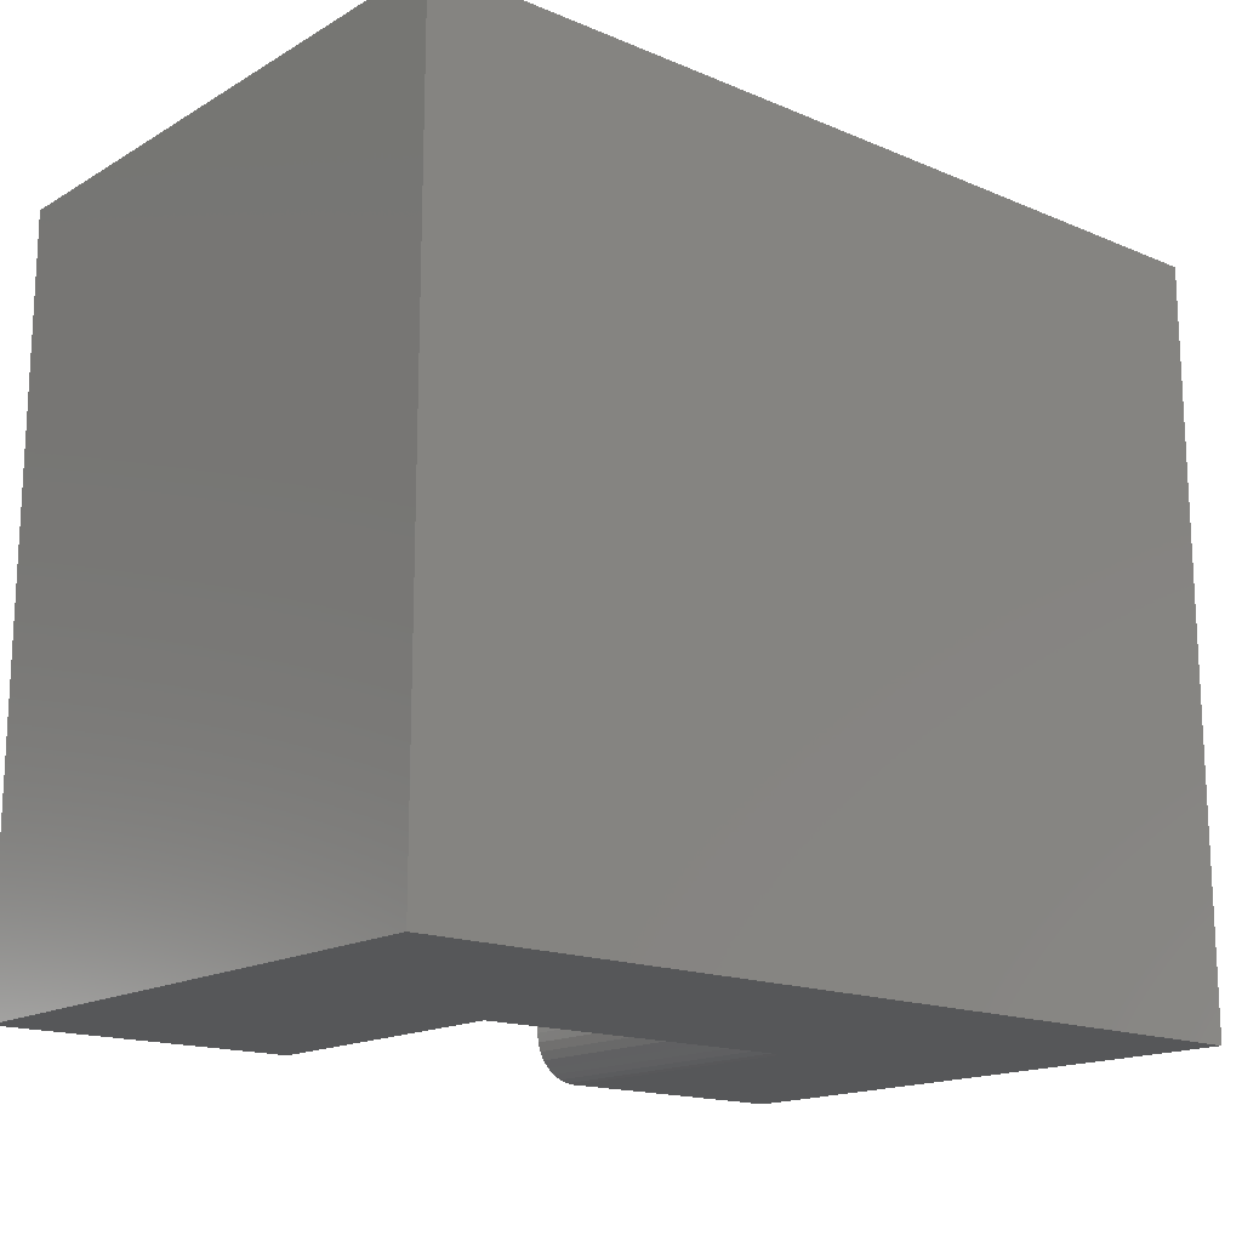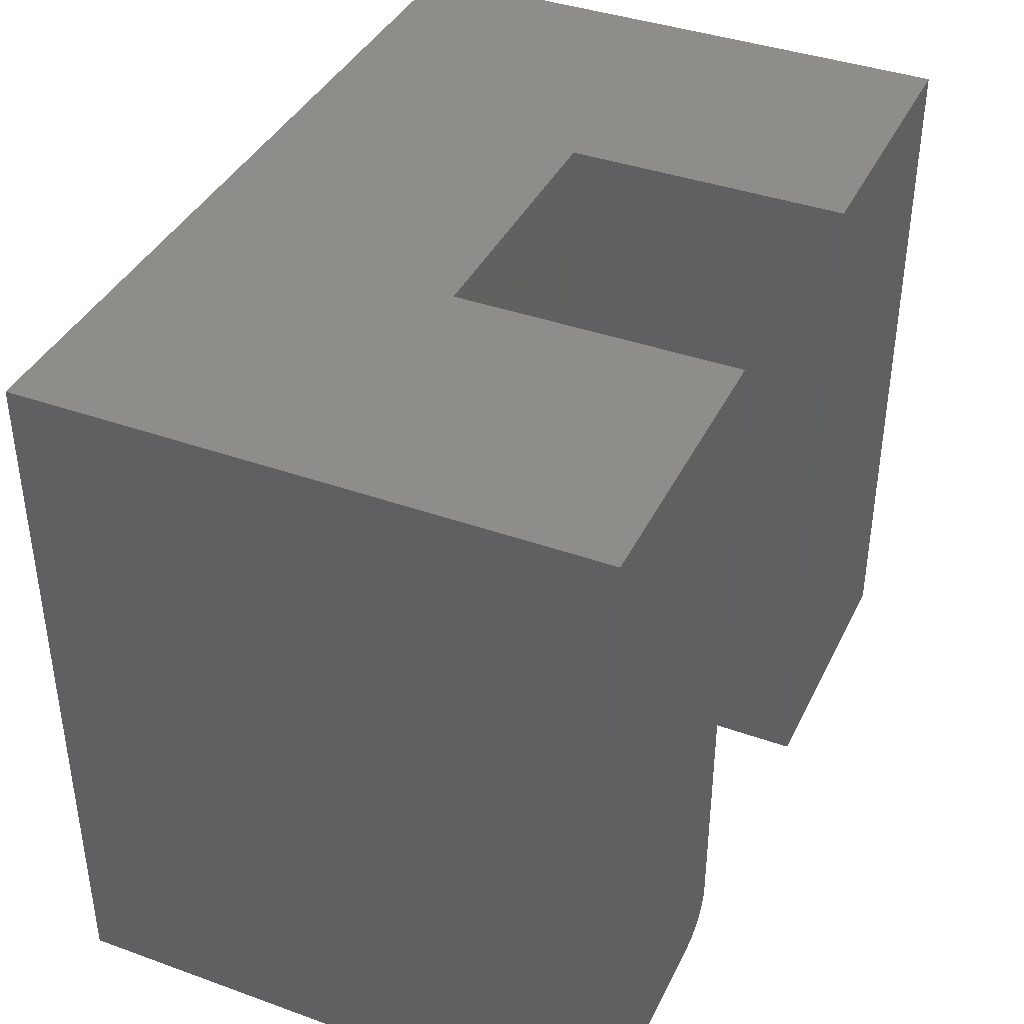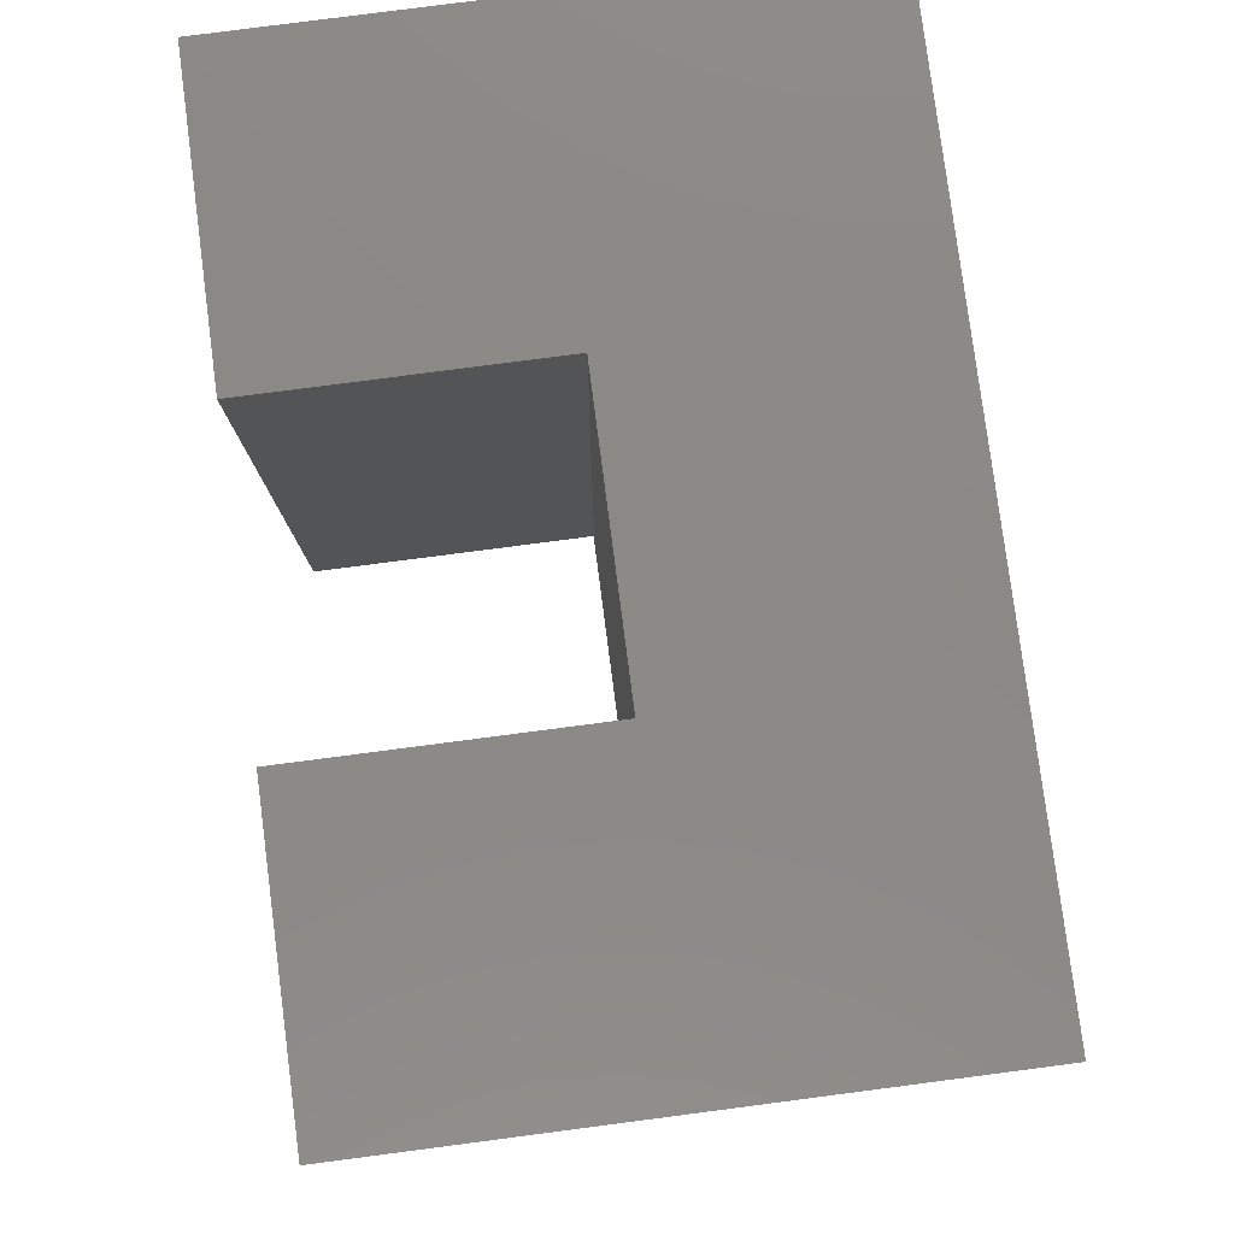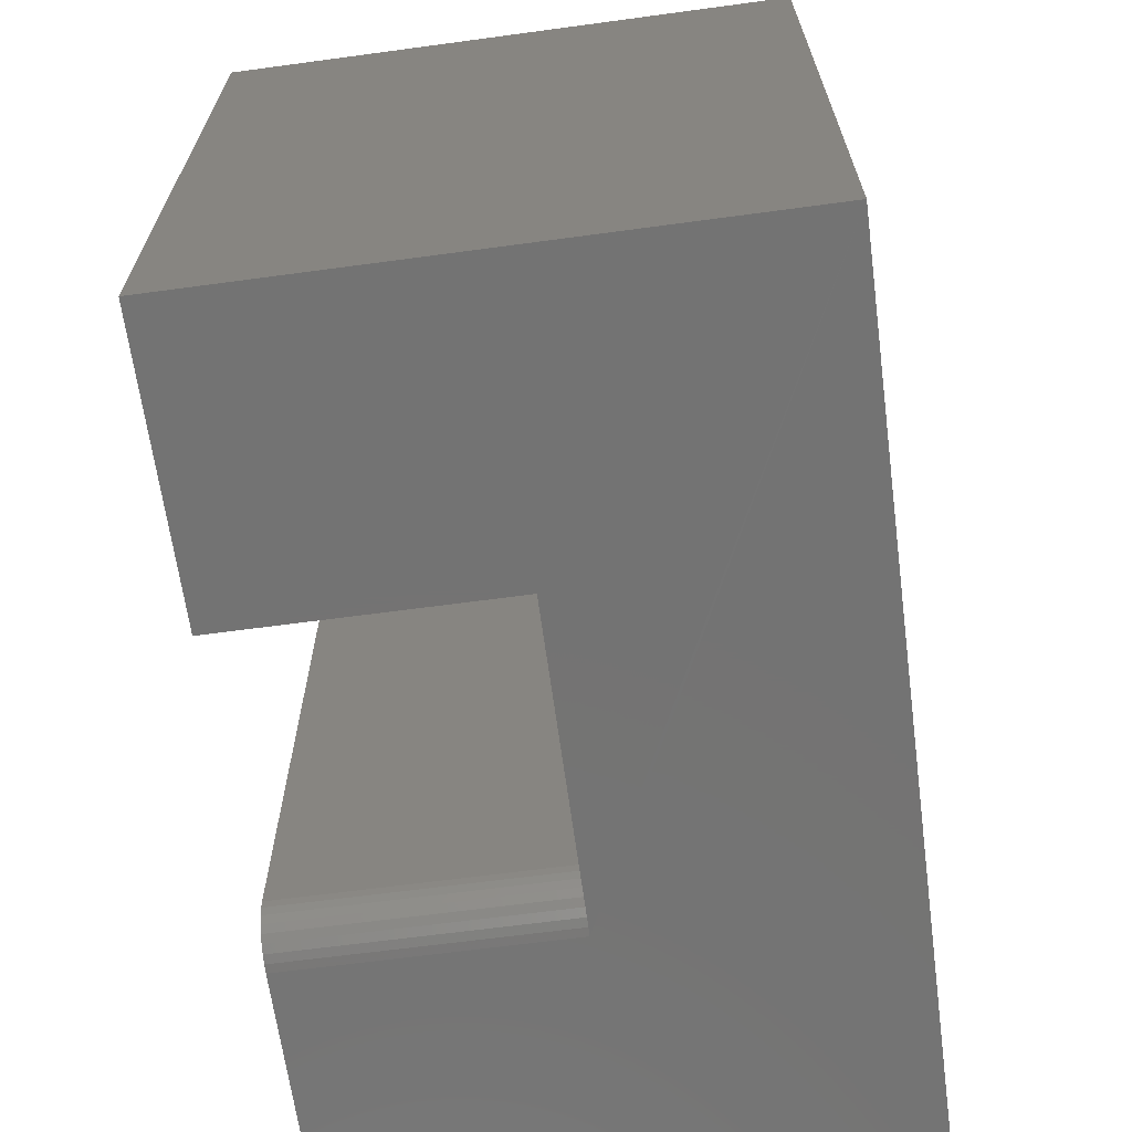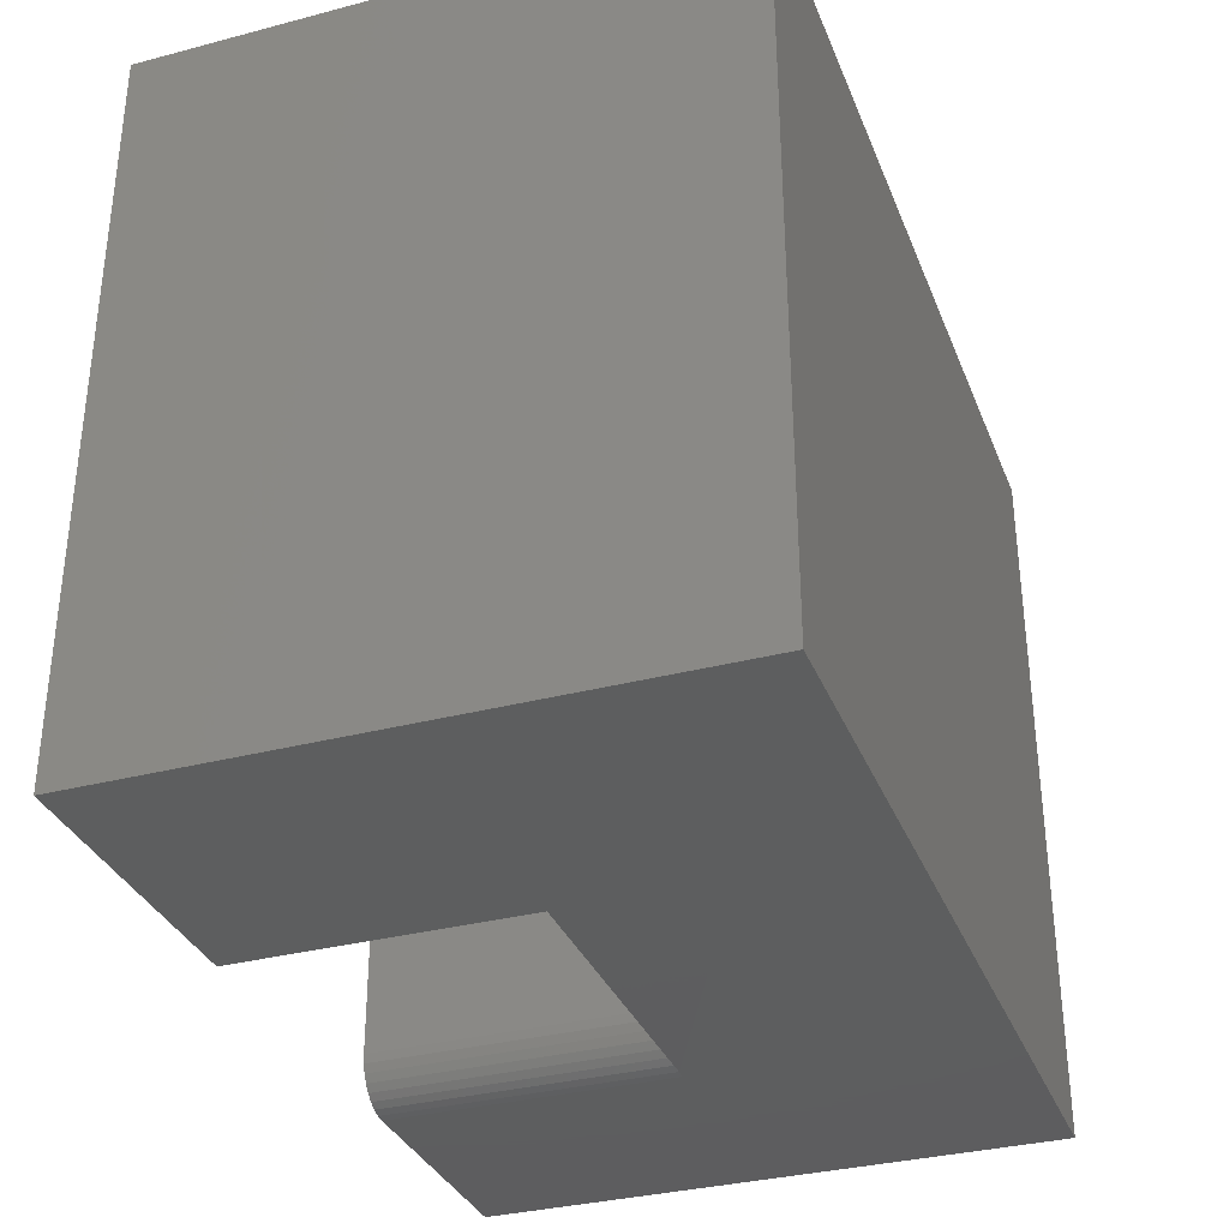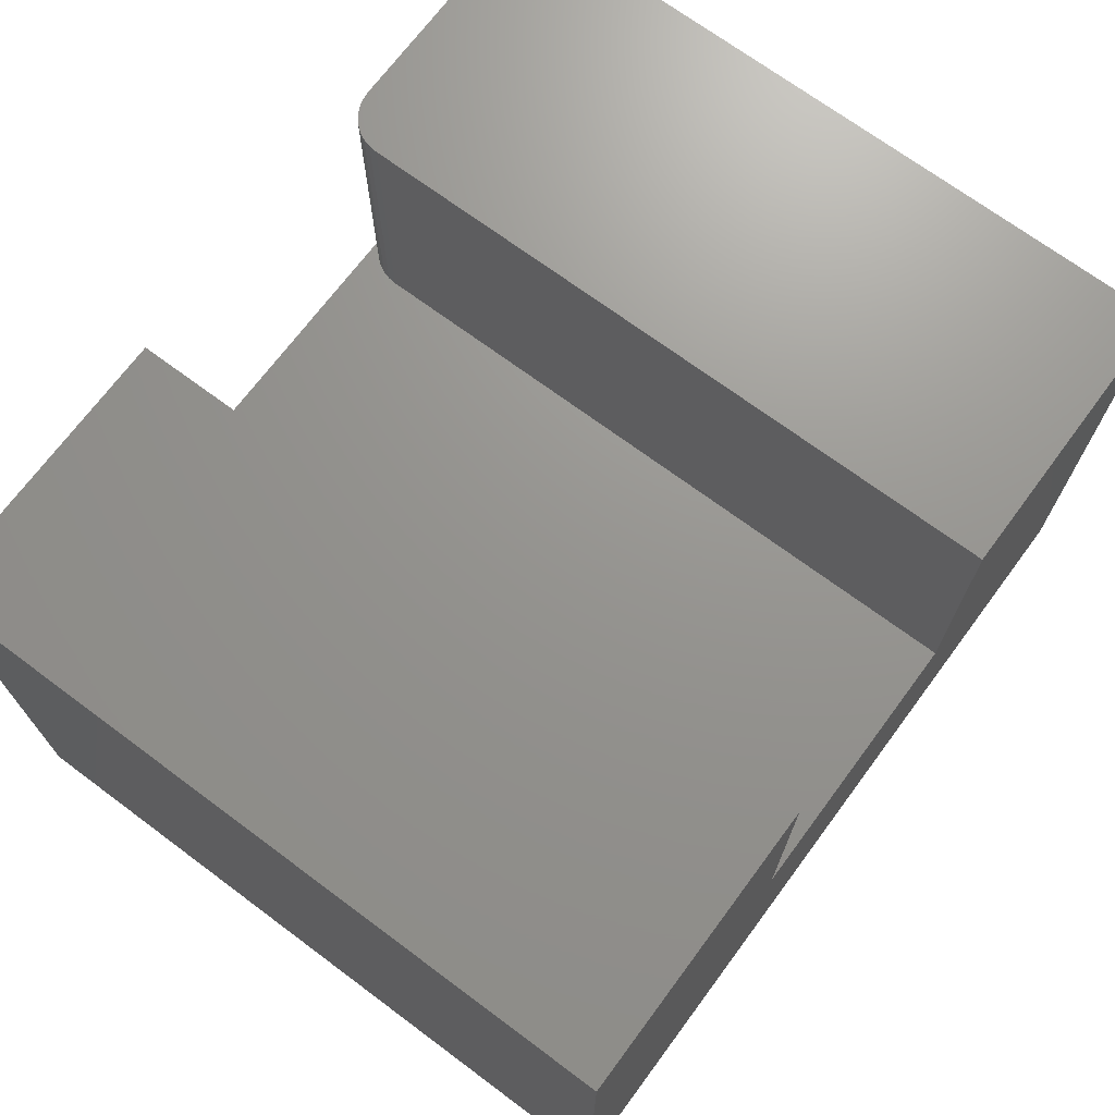
<metadata>
{"format":"stl","ext":"stl","renderer":"f3d","projection":"perspective","resolution":1024,"background":"white","views":[{"elev":-16.3,"azim":139.5,"up":"+Y"},{"elev":39.2,"azim":-65.9,"up":"+Y"},{"elev":79.9,"azim":82.6,"up":"+Y"},{"elev":-65.6,"azim":97.7,"up":"+Y"},{"elev":-33.5,"azim":109.7,"up":"+Y"},{"elev":70.8,"azim":126.6,"up":"+Z"}]}
</metadata>
<code>
# stl→obj: 32 verts, 60 faces
v 0.1739 6.615e-17 0.2989
v 0.1739 4.987e-17 0.005757
v 0.1739 -0.75 0.2989
v 0.1739 -0.75 0.005757
v 0.4766 -0.75 -0.2969
v 0.4766 -0.75 0.2989
v -0.157 -0.7491 0.005757
v -0.1661 -0.75 0.005757
v -0.4219 -0.75 -0.2969
v -0.4219 -0.75 0.2989
v -0.1661 -0.75 0.2989
v -0.133 -0.7363 0.2989
v -0.1482 -0.7464 0.2989
v -0.1401 -0.7421 0.2989
v -0.4219 3.307e-17 0.2989
v -0.157 -0.7491 0.2989
v -0.1192 4.987e-17 0.2989
v -0.1271 -0.7292 0.2989
v -0.1228 -0.7211 0.2989
v -0.1201 -0.7123 0.2989
v -0.1192 -0.7031 0.2989
v -0.1192 3.36e-17 0.005757
v -0.1192 -0.7031 0.005757
v -0.1201 -0.7123 0.005757
v -0.1228 -0.7211 0.005757
v -0.1271 -0.7292 0.005757
v -0.133 -0.7363 0.005757
v -0.1401 -0.7421 0.005757
v -0.1482 -0.7464 0.005757
v -0.4219 0 -0.2969
v 0.4766 4.987e-17 -0.2969
v 0.4766 8.295e-17 0.2989
f 1 2 3
f 3 2 4
f 5 6 3
f 5 3 4
f 5 4 7
f 5 7 8
f 5 8 9
f 9 8 10
f 10 8 11
f 12 13 14
f 15 10 11
f 15 11 16
f 15 16 17
f 16 13 12
f 16 12 18
f 16 18 19
f 16 19 20
f 16 20 21
f 16 21 17
f 22 17 23
f 23 17 21
f 4 2 22
f 4 22 23
f 4 23 24
f 4 24 25
f 4 25 26
f 4 26 27
f 4 27 28
f 4 28 29
f 4 29 7
f 9 30 5
f 5 30 31
f 23 21 24
f 24 21 20
f 24 20 25
f 25 20 19
f 25 19 26
f 26 19 18
f 26 18 27
f 27 18 12
f 27 12 28
f 28 12 14
f 28 14 29
f 29 14 13
f 29 13 7
f 7 13 16
f 7 16 8
f 8 16 11
f 30 15 17
f 30 17 22
f 30 22 2
f 30 2 31
f 2 1 31
f 31 1 32
f 15 30 10
f 10 30 9
f 6 32 3
f 3 32 1
f 31 32 5
f 5 32 6

</code>
